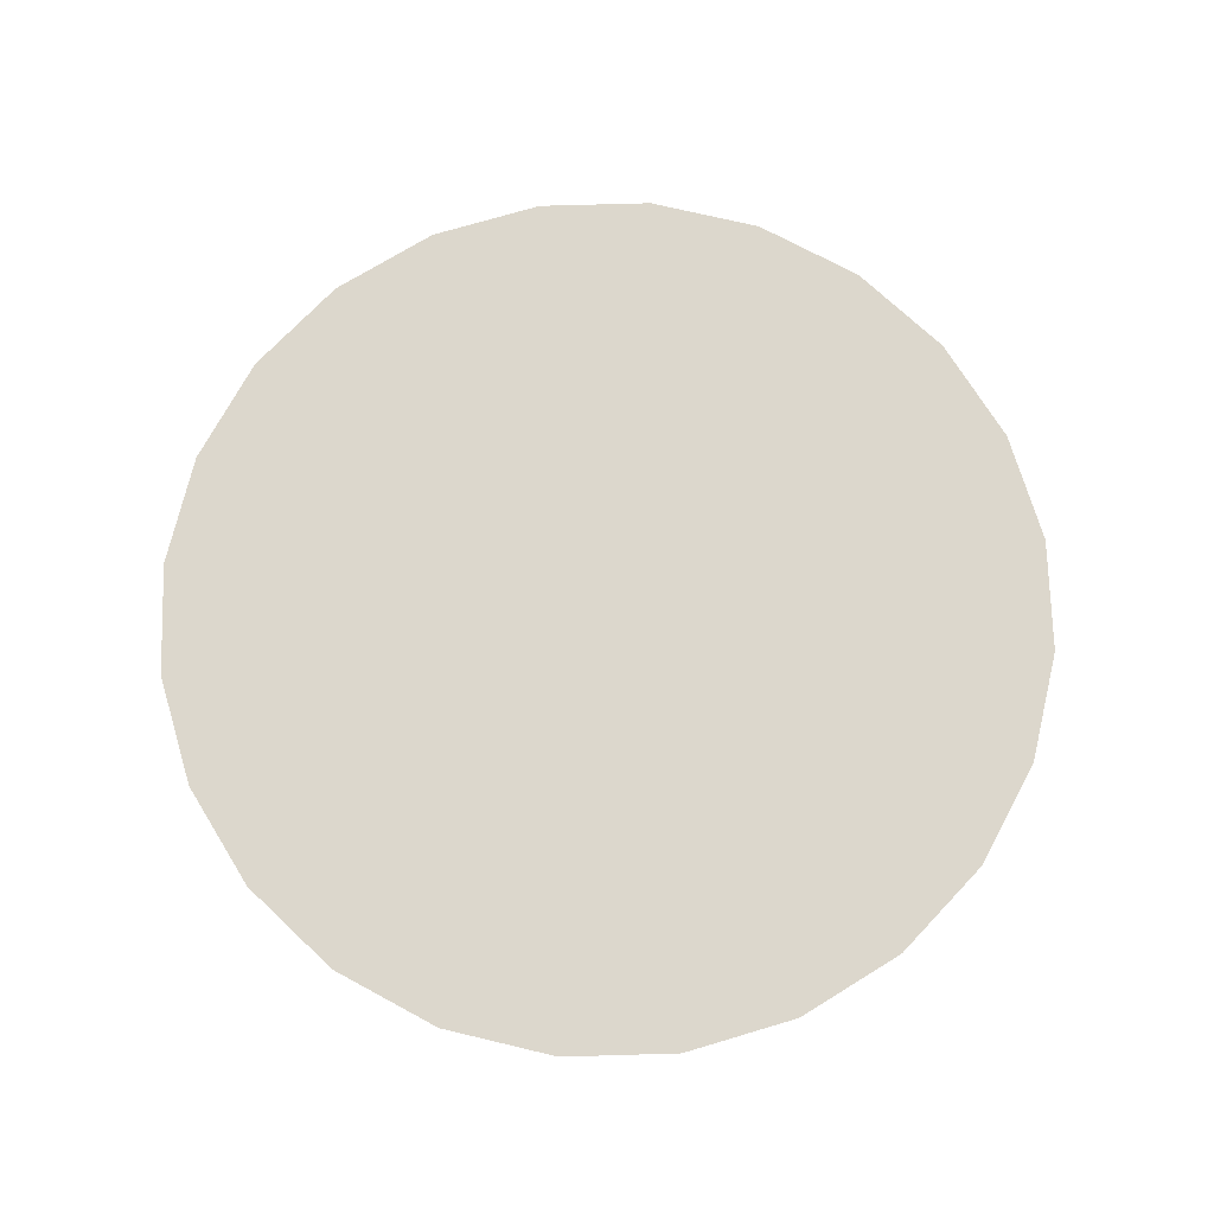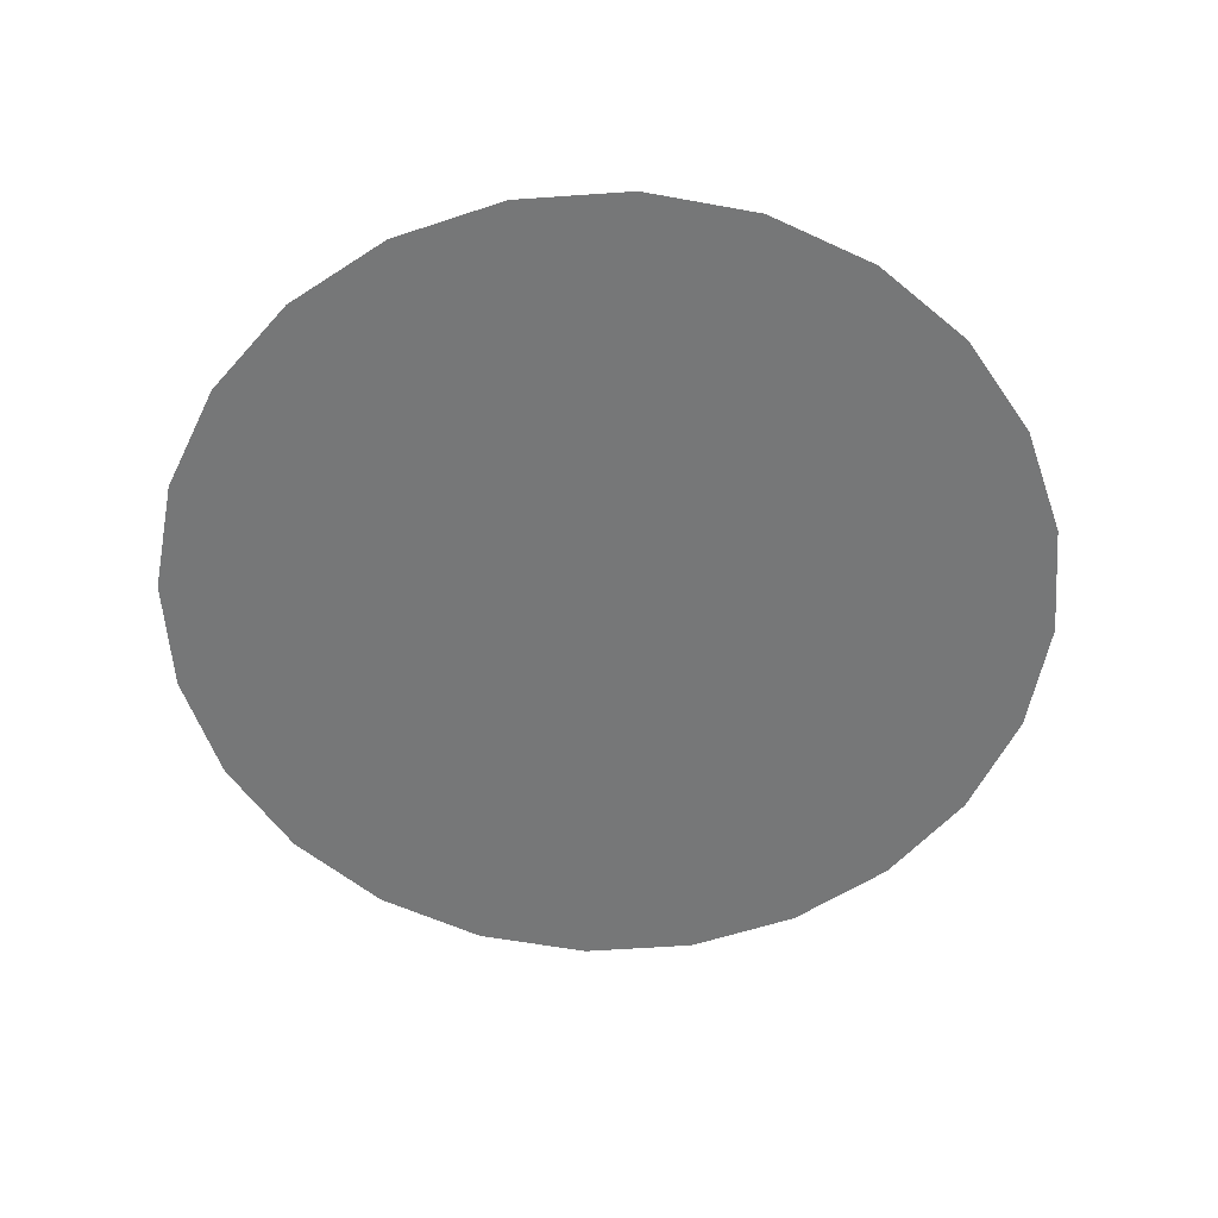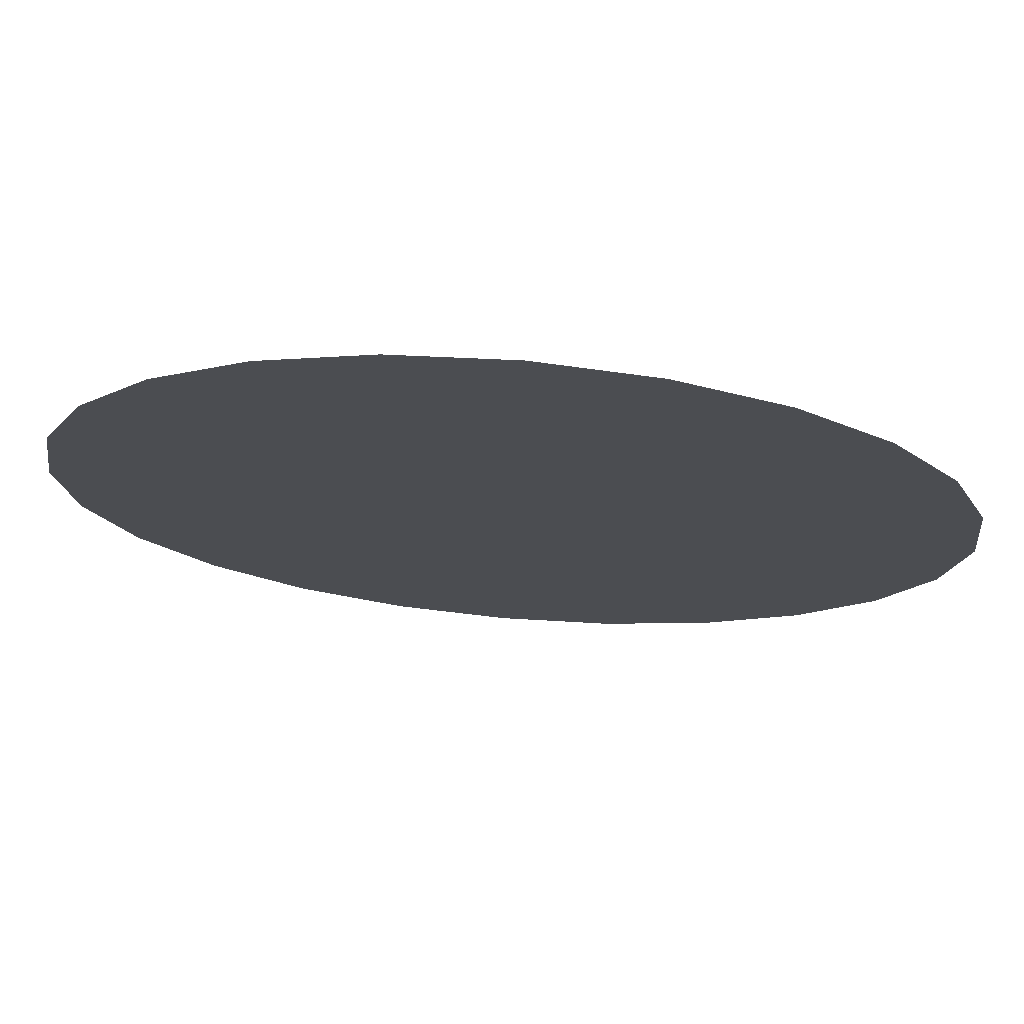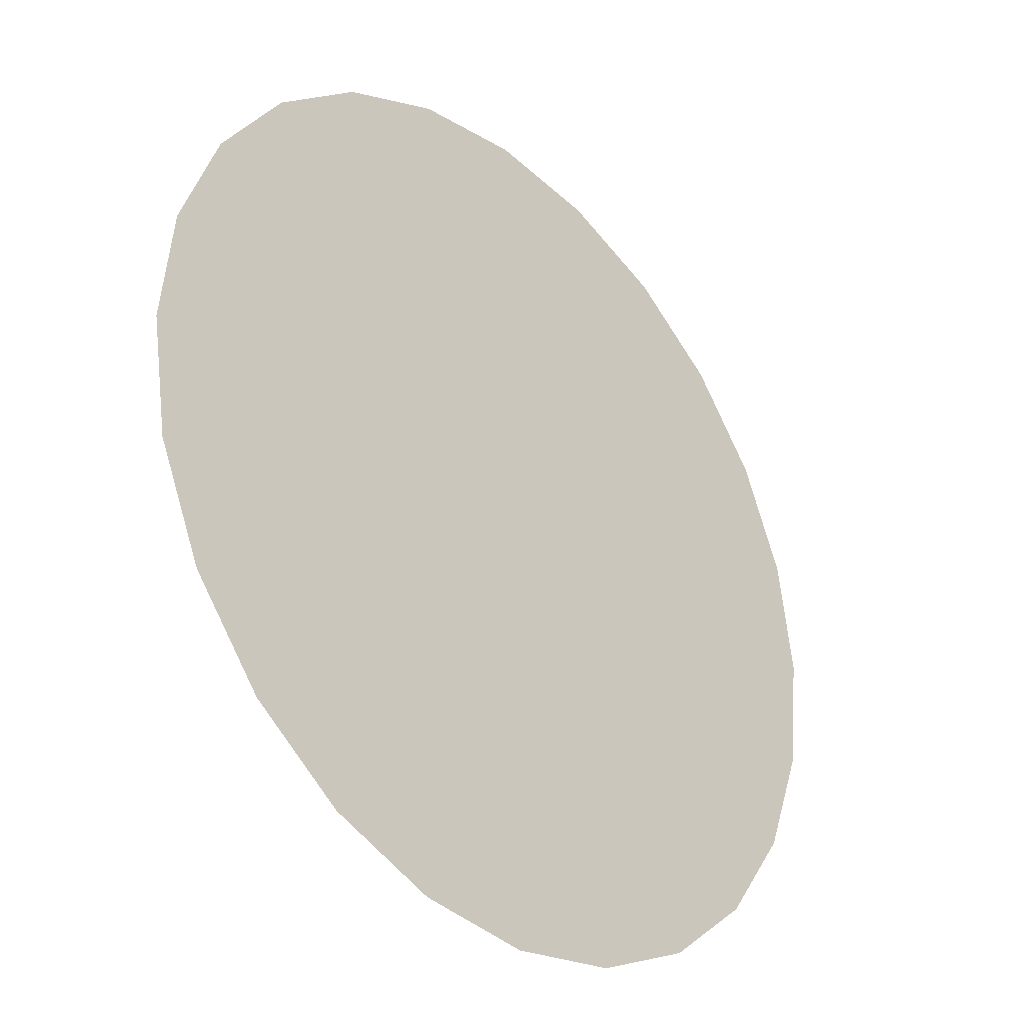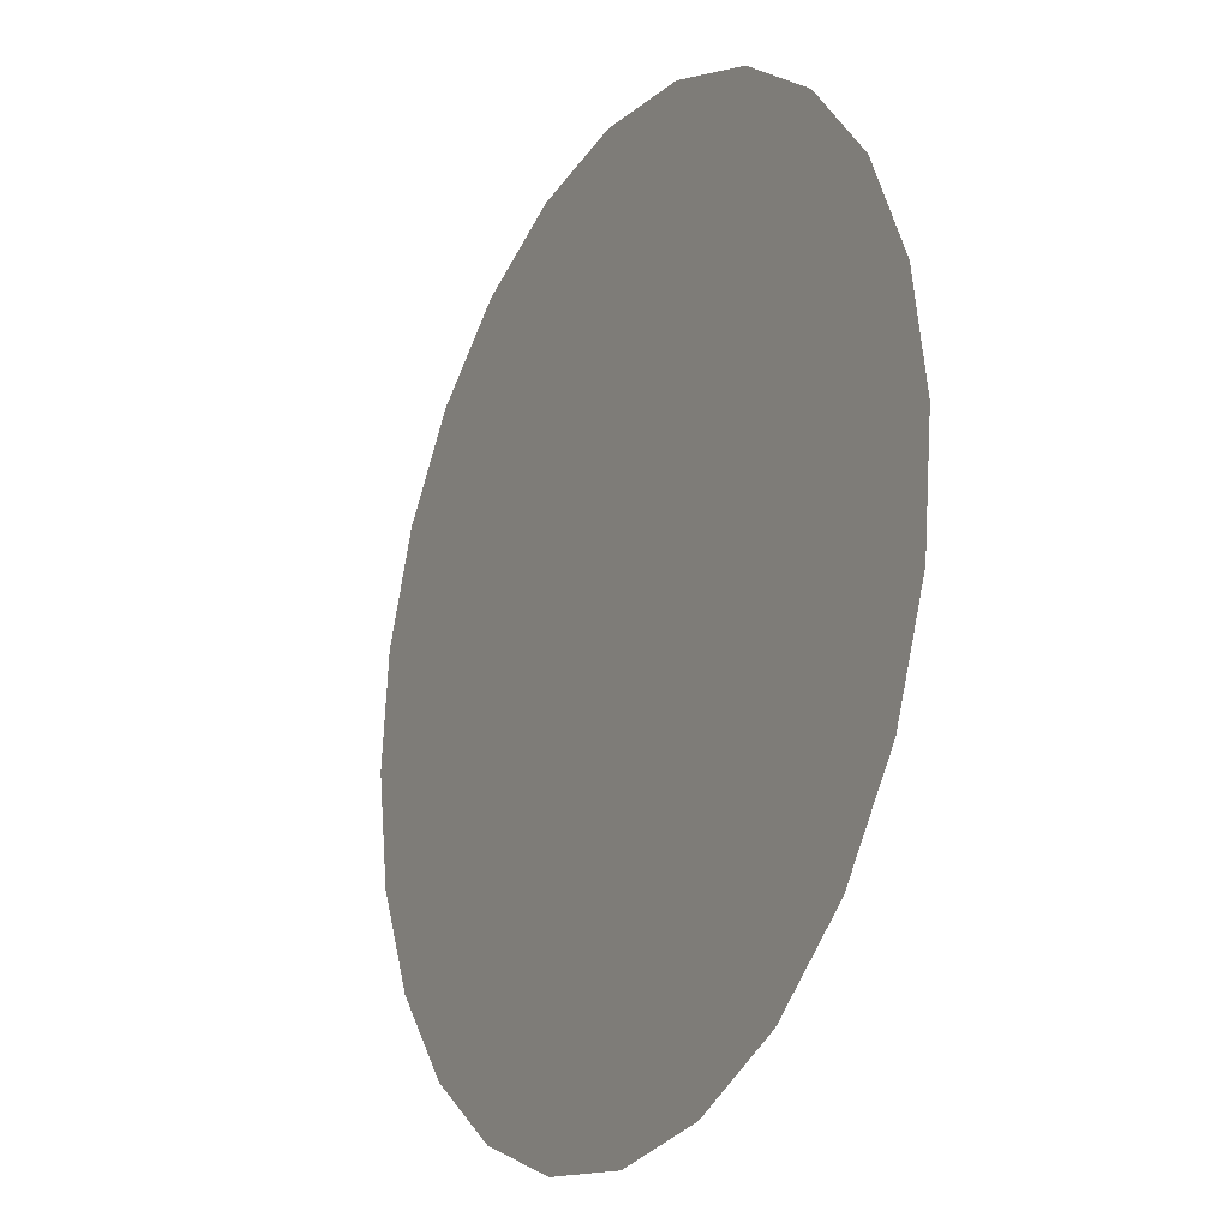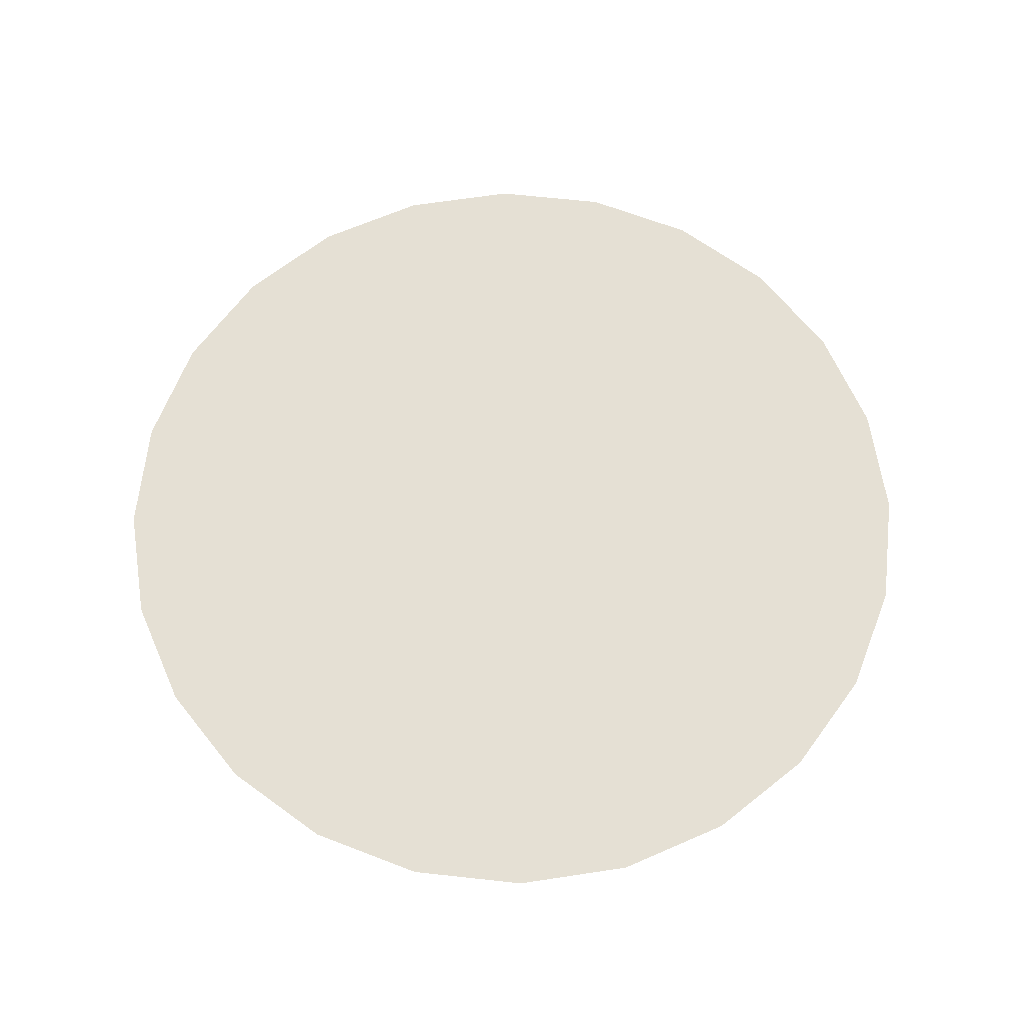
<metadata>
{"format":"obj","ext":"obj","renderer":"f3d","projection":"perspective","resolution":1024,"background":"white","views":[{"elev":72.8,"azim":-22.8,"up":"+Z"},{"elev":-57.0,"azim":103.0,"up":"+Z"},{"elev":74.3,"azim":-175.3,"up":"+Y"},{"elev":-32.3,"azim":-47.4,"up":"+Y"},{"elev":-20.3,"azim":61.2,"up":"+Y"},{"elev":65.2,"azim":-179.9,"up":"+Z"}]}
</metadata>
<code>
o Group20/mesh21/mesh21-geometry/material_2/component_0#mesh21-geometry
v -0.2202 -0.08403 0.4262
v -0.2215 -0.08104 0.4262
v -0.2205 -0.07152 0.4262
v -0.2205 -0.07152 0.4262
v -0.2215 -0.08104 0.4262
v -0.2216 -0.07457 0.4262
v -0.2185 -0.06888 0.4262
v -0.2202 -0.08403 0.4262
v -0.2205 -0.07152 0.4262
v -0.222 -0.07781 0.4262
v -0.2216 -0.07457 0.4262
v -0.2215 -0.08104 0.4262
v -0.2181 -0.08658 0.4262
v -0.2202 -0.08403 0.4262
v -0.2185 -0.06888 0.4262
v -0.2155 -0.0885 0.4262
v -0.2181 -0.08658 0.4262
v -0.216 -0.06684 0.4262
v -0.216 -0.06684 0.4262
v -0.2181 -0.08658 0.4262
v -0.2185 -0.06888 0.4262
v -0.213 -0.06552 0.4262
v -0.2155 -0.0885 0.4262
v -0.216 -0.06684 0.4262
v -0.2124 -0.08968 0.4262
v -0.2155 -0.0885 0.4262
v -0.213 -0.06552 0.4262
v -0.2098 -0.06502 0.4262
v -0.2124 -0.08968 0.4262
v -0.213 -0.06552 0.4262
v -0.2092 -0.09004 0.4262
v -0.2124 -0.08968 0.4262
v -0.2098 -0.06502 0.4262
v -0.2065 -0.06537 0.4262
v -0.2092 -0.09004 0.4262
v -0.2098 -0.06502 0.4262
v -0.206 -0.08954 0.4262
v -0.2092 -0.09004 0.4262
v -0.2065 -0.06537 0.4262
v -0.2035 -0.06655 0.4262
v -0.206 -0.08954 0.4262
v -0.2065 -0.06537 0.4262
v -0.203 -0.08822 0.4262
v -0.206 -0.08954 0.4262
v -0.2035 -0.06655 0.4262
v -0.2008 -0.06847 0.4262
v -0.203 -0.08822 0.4262
v -0.2035 -0.06655 0.4262
v -0.2004 -0.08617 0.4262
v -0.203 -0.08822 0.4262
v -0.2008 -0.06847 0.4262
v -0.1988 -0.07102 0.4262
v -0.2004 -0.08617 0.4262
v -0.2008 -0.06847 0.4262
v -0.1985 -0.08353 0.4262
v -0.2004 -0.08617 0.4262
v -0.1988 -0.07102 0.4262
v -0.1975 -0.07401 0.4262
v -0.1985 -0.08353 0.4262
v -0.1988 -0.07102 0.4262
v -0.1973 -0.08049 0.4262
v -0.1985 -0.08353 0.4262
v -0.1975 -0.07401 0.4262
v -0.197 -0.07724 0.4262
v -0.1973 -0.08049 0.4262
v -0.1975 -0.07401 0.4262
v -0.2205 -0.07152 0.4262
v -0.2215 -0.08104 0.4262
v -0.2202 -0.08403 0.4262
v -0.2216 -0.07457 0.4262
v -0.2215 -0.08104 0.4262
v -0.2205 -0.07152 0.4262
v -0.2205 -0.07152 0.4262
v -0.2202 -0.08403 0.4262
v -0.2185 -0.06888 0.4262
v -0.2215 -0.08104 0.4262
v -0.2216 -0.07457 0.4262
v -0.222 -0.07781 0.4262
v -0.2185 -0.06888 0.4262
v -0.2202 -0.08403 0.4262
v -0.2181 -0.08658 0.4262
v -0.216 -0.06684 0.4262
v -0.2181 -0.08658 0.4262
v -0.2155 -0.0885 0.4262
v -0.2185 -0.06888 0.4262
v -0.2181 -0.08658 0.4262
v -0.216 -0.06684 0.4262
v -0.216 -0.06684 0.4262
v -0.2155 -0.0885 0.4262
v -0.213 -0.06552 0.4262
v -0.213 -0.06552 0.4262
v -0.2155 -0.0885 0.4262
v -0.2124 -0.08968 0.4262
v -0.213 -0.06552 0.4262
v -0.2124 -0.08968 0.4262
v -0.2098 -0.06502 0.4262
v -0.2098 -0.06502 0.4262
v -0.2124 -0.08968 0.4262
v -0.2092 -0.09004 0.4262
v -0.2098 -0.06502 0.4262
v -0.2092 -0.09004 0.4262
v -0.2065 -0.06537 0.4262
v -0.2065 -0.06537 0.4262
v -0.2092 -0.09004 0.4262
v -0.206 -0.08954 0.4262
v -0.2065 -0.06537 0.4262
v -0.206 -0.08954 0.4262
v -0.2035 -0.06655 0.4262
v -0.2035 -0.06655 0.4262
v -0.206 -0.08954 0.4262
v -0.203 -0.08822 0.4262
v -0.2035 -0.06655 0.4262
v -0.203 -0.08822 0.4262
v -0.2008 -0.06847 0.4262
v -0.2008 -0.06847 0.4262
v -0.203 -0.08822 0.4262
v -0.2004 -0.08617 0.4262
v -0.2008 -0.06847 0.4262
v -0.2004 -0.08617 0.4262
v -0.1988 -0.07102 0.4262
v -0.1988 -0.07102 0.4262
v -0.2004 -0.08617 0.4262
v -0.1985 -0.08353 0.4262
v -0.1988 -0.07102 0.4262
v -0.1985 -0.08353 0.4262
v -0.1975 -0.07401 0.4262
v -0.1975 -0.07401 0.4262
v -0.1985 -0.08353 0.4262
v -0.1973 -0.08049 0.4262
v -0.1975 -0.07401 0.4262
v -0.1973 -0.08049 0.4262
v -0.197 -0.07724 0.4262
f 1 2 3
f 4 5 6
f 7 8 9
f 10 11 12
f 13 14 15
f 16 17 18
f 19 20 21
f 22 23 24
f 25 26 27
f 28 29 30
f 31 32 33
f 34 35 36
f 37 38 39
f 40 41 42
f 43 44 45
f 46 47 48
f 49 50 51
f 52 53 54
f 55 56 57
f 58 59 60
f 61 62 63
f 64 65 66
f 67 68 69
f 70 71 72
f 73 74 75
f 76 77 78
f 79 80 81
f 82 83 84
f 85 86 87
f 88 89 90
f 91 92 93
f 94 95 96
f 97 98 99
f 100 101 102
f 103 104 105
f 106 107 108
f 109 110 111
f 112 113 114
f 115 116 117
f 118 119 120
f 121 122 123
f 124 125 126
f 127 128 129
f 130 131 132

</code>
